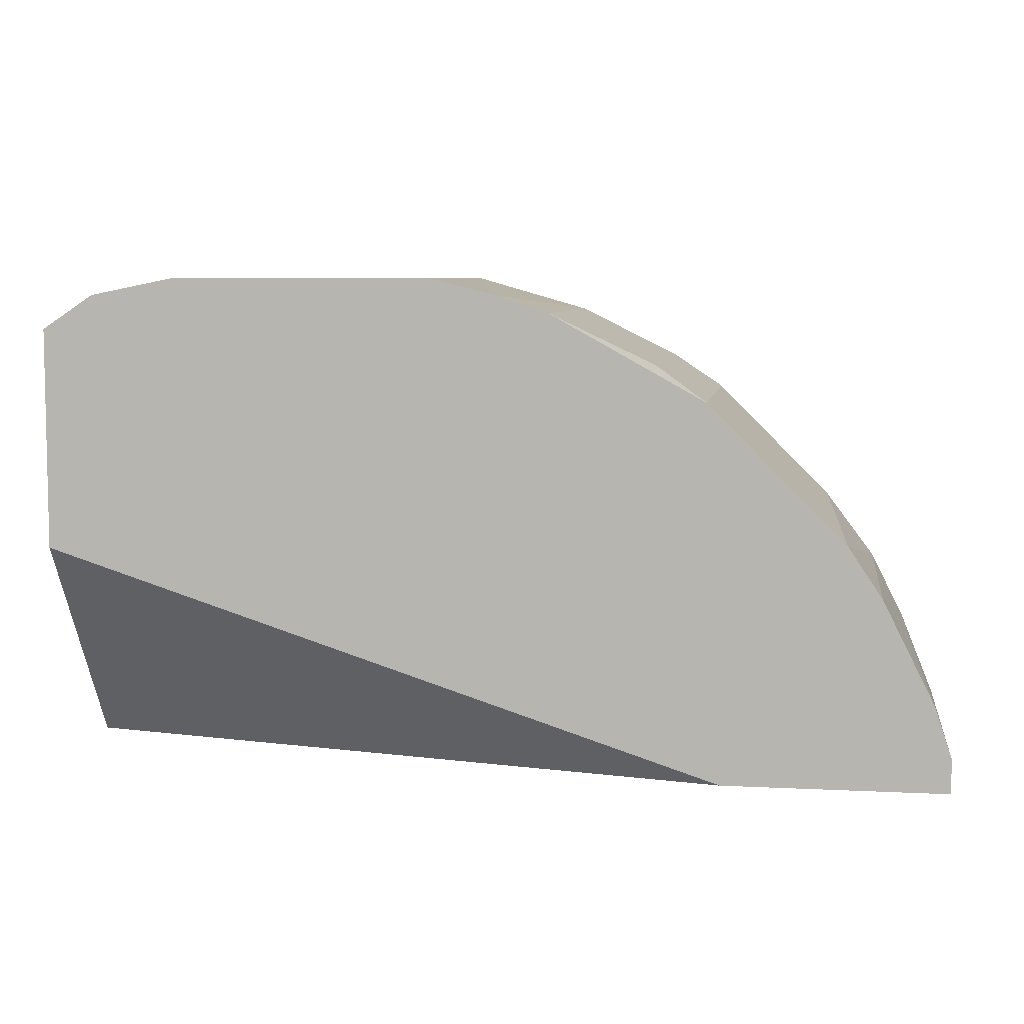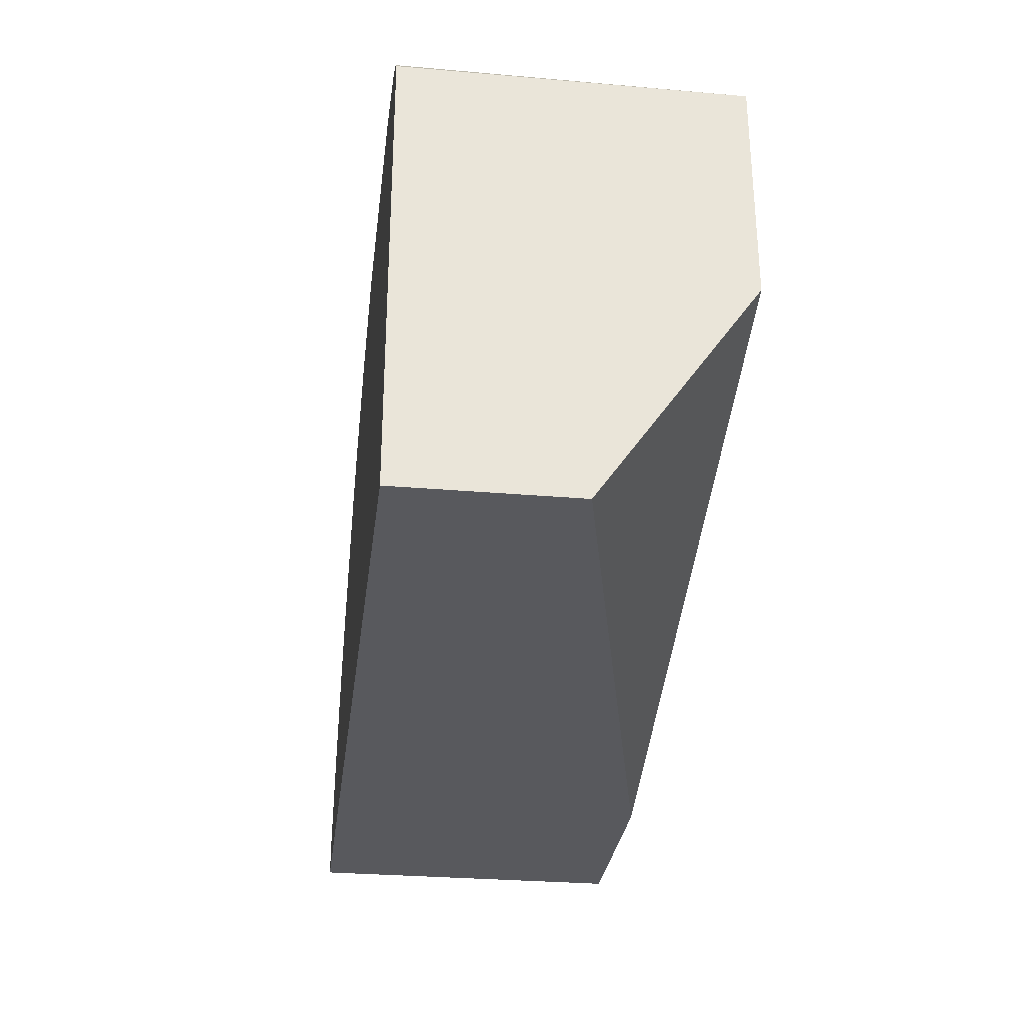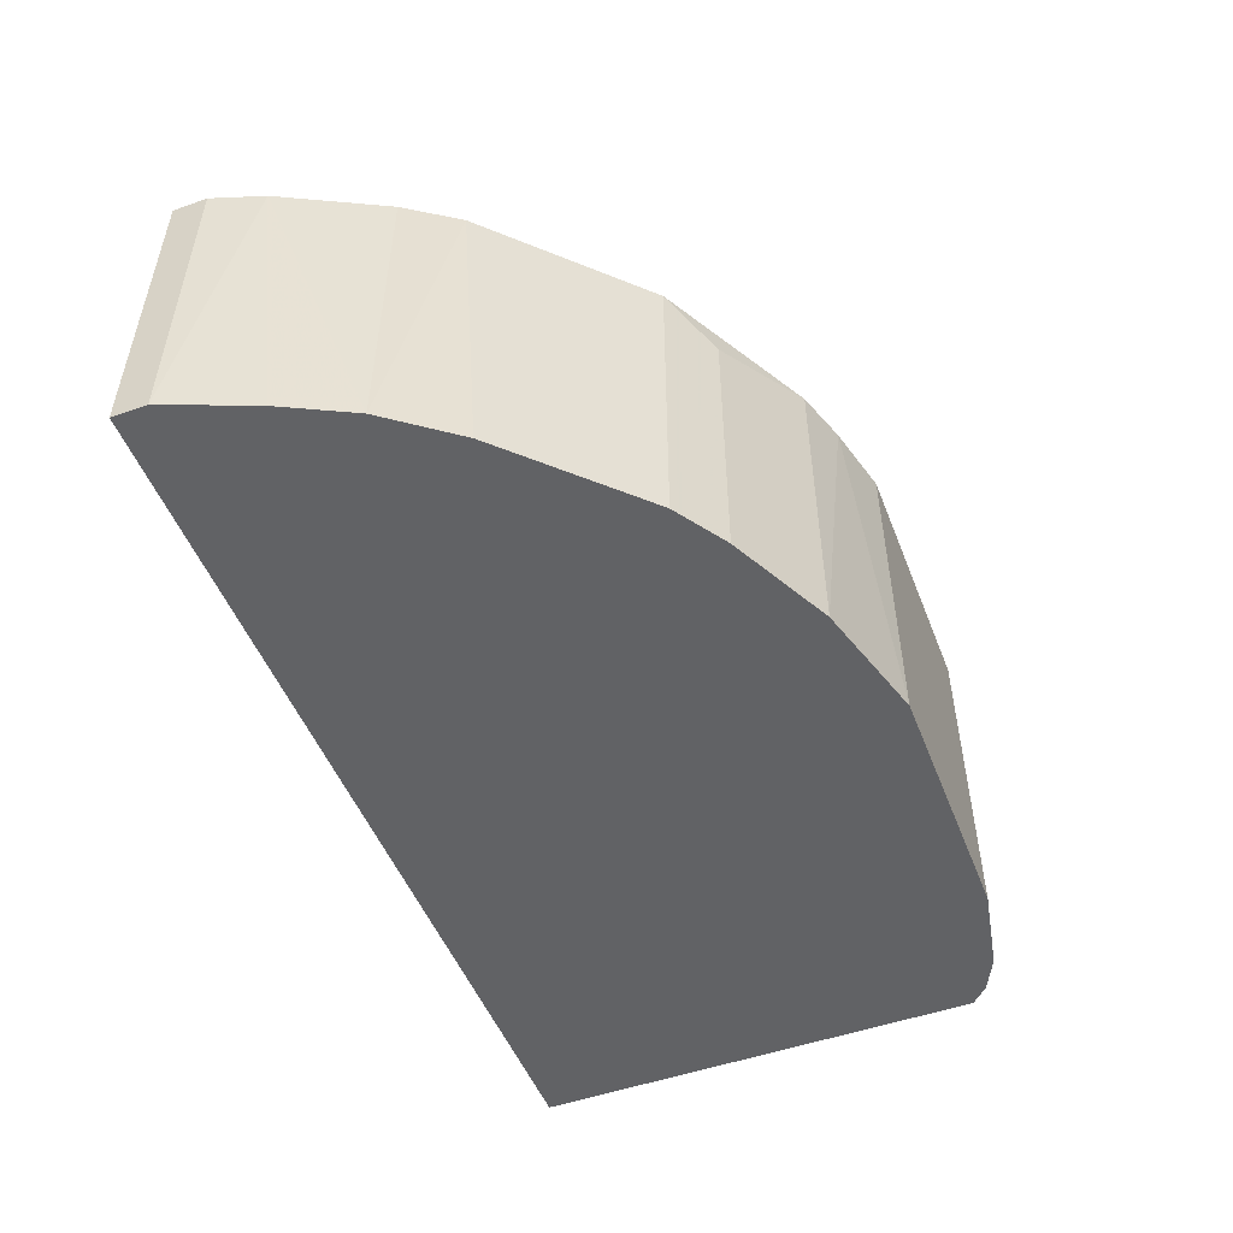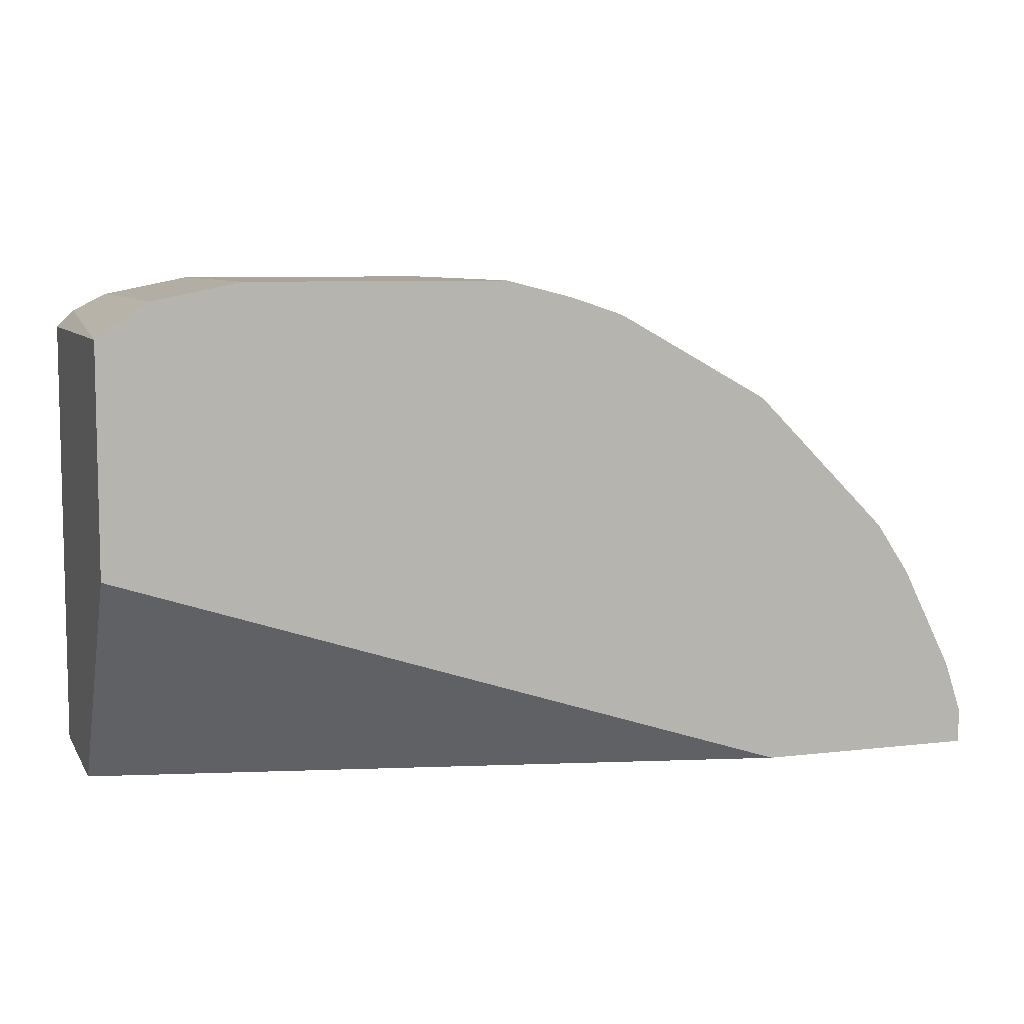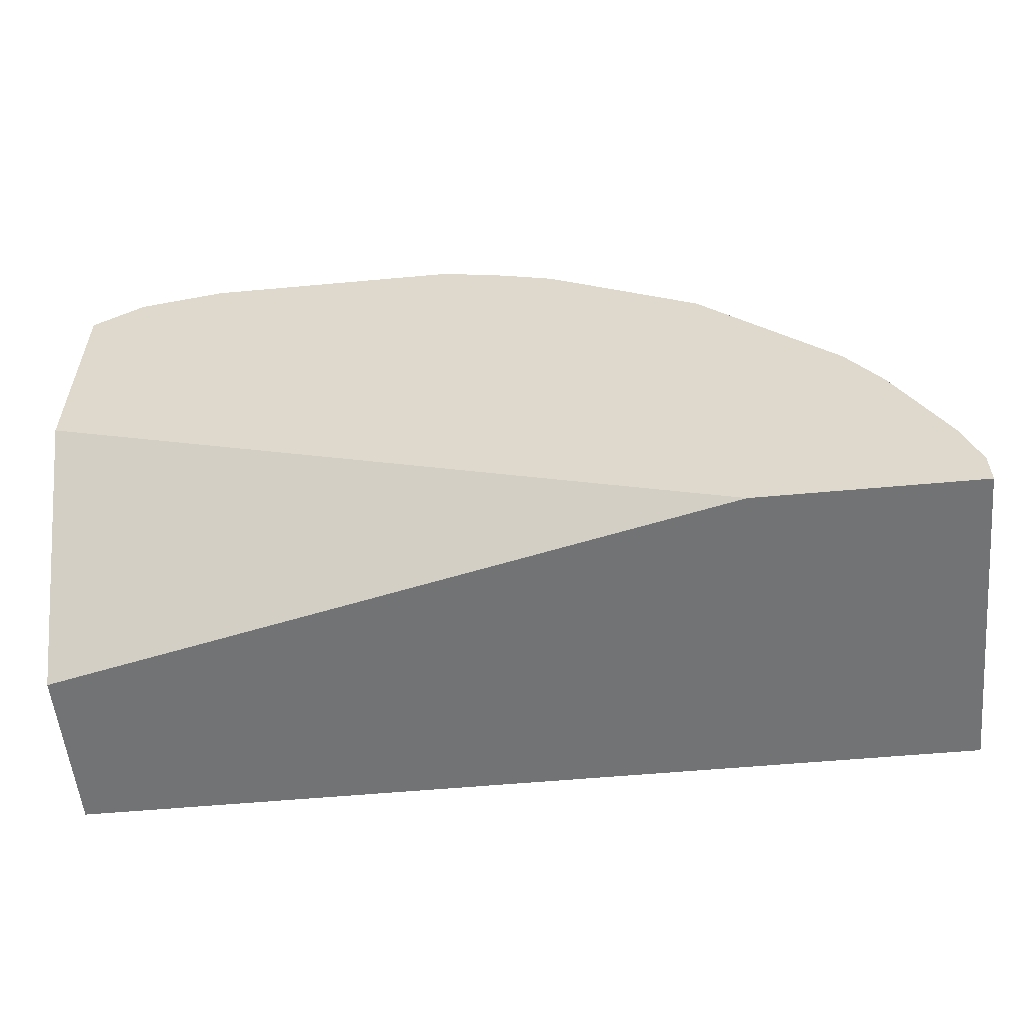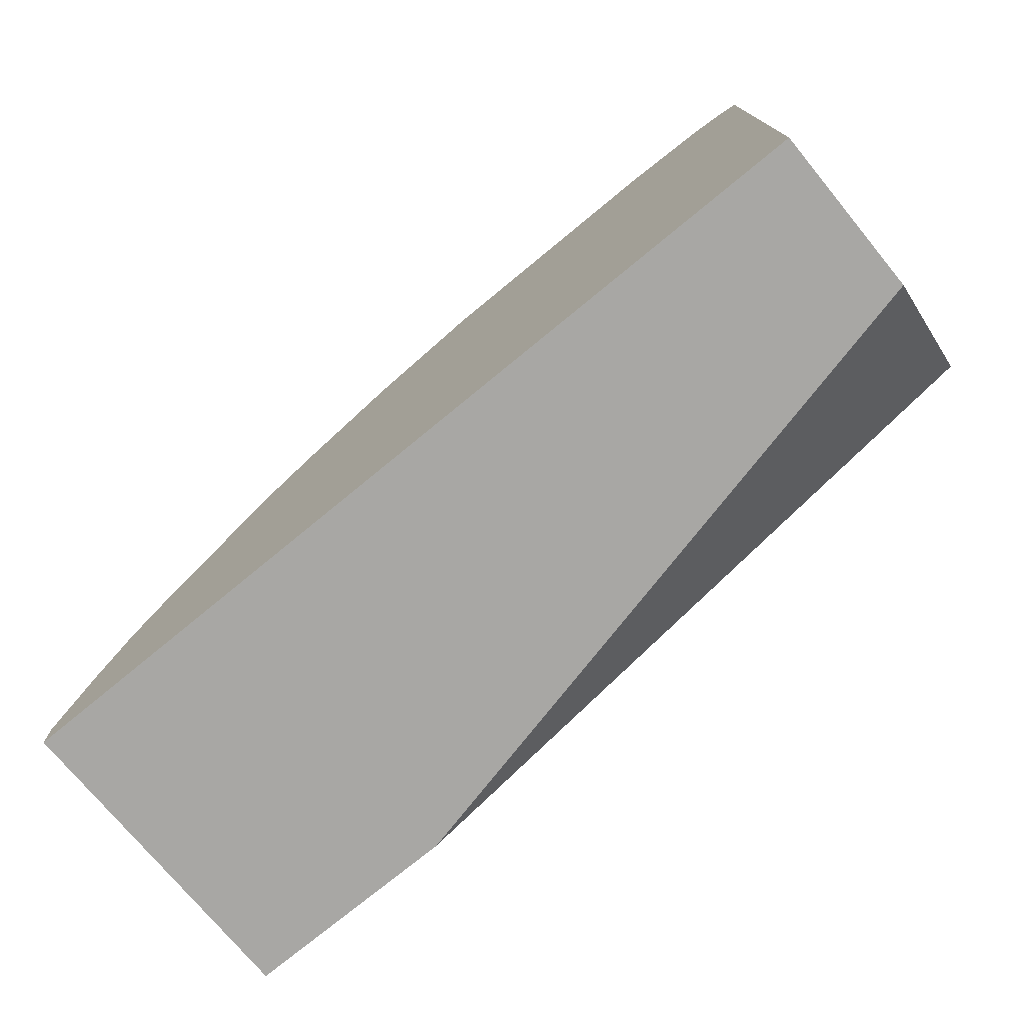
<metadata>
{"format":"obj","ext":"obj","renderer":"f3d","projection":"perspective","resolution":1024,"background":"white","views":[{"elev":6.7,"azim":8.5,"up":"+Y"},{"elev":-30.1,"azim":-97.1,"up":"+Y"},{"elev":-50.6,"azim":111.1,"up":"+Z"},{"elev":7.6,"azim":-18.7,"up":"+Y"},{"elev":-55.8,"azim":5.5,"up":"+Y"},{"elev":-74.6,"azim":-140.5,"up":"+Y"}]}
</metadata>
<code>
v 0.02579 0.02063 0.002933
v 0.02994 0.01399 0.002933
v 0.01998 0.02644 0.0187
v 0.01998 0.02644 0.002933
v 0.02081 0.008182 0.0187
v 0.0316 0.008182 0.0187
v 0.0316 0.008182 0.002933
v 0.0316 0.009843 0.0187
v 0.0316 0.009843 0.002933
v 0.01749 0.02809 0.01704
v 0.01749 0.02809 0.002933
v 0.01002 0.03141 0.0187
v -0.01155 0.03058 0.002933
v 0.006706 0.03225 0.0187
v 0.006706 0.03225 0.002933
v 0.02661 0.0198 0.0187
v 0.01251 0.03058 0.0187
v 0.01251 0.03058 0.002933
v -0.00989 0.03141 0.0187
v -0.00989 0.03141 0.002933
v 0.03077 0.01233 0.0187
v -0.00574 0.03225 0.0187
v -0.00574 0.03225 0.002933
v -0.01238 0.008182 0.01123
v -0.01238 0.008182 0.002933
v -0.01238 0.01897 0.0187
v -0.01238 0.02976 0.0187
v -0.01238 0.02976 0.002933
v 0.02828 0.01732 0.0187
v 0.02828 0.01732 0.002933
f 17 18 12
f 25 15 7
f 21 14 26
f 15 25 13
f 25 7 5
f 21 26 5
f 7 15 4
f 26 14 19
f 26 25 24
f 25 5 24
f 5 26 24
f 14 21 3
f 7 4 30
f 21 5 6
f 5 7 6
f 25 26 27
f 26 19 27
f 19 13 27
f 14 15 23
f 15 13 23
f 3 21 16
f 4 3 16
f 14 3 17
f 13 25 28
f 25 27 28
f 27 13 28
f 4 15 18
f 19 14 22
f 14 23 22
f 23 19 22
f 7 30 9
f 6 7 9
f 30 4 1
f 4 16 1
f 16 30 1
f 3 4 10
f 17 3 10
f 18 17 10
f 21 30 29
f 16 21 29
f 30 16 29
f 13 19 20
f 23 13 20
f 19 23 20
f 4 18 11
f 10 4 11
f 18 10 11
f 21 6 8
f 9 21 8
f 6 9 8
f 30 21 2
f 21 9 2
f 9 30 2
f 15 14 12
f 14 17 12
f 18 15 12

</code>
